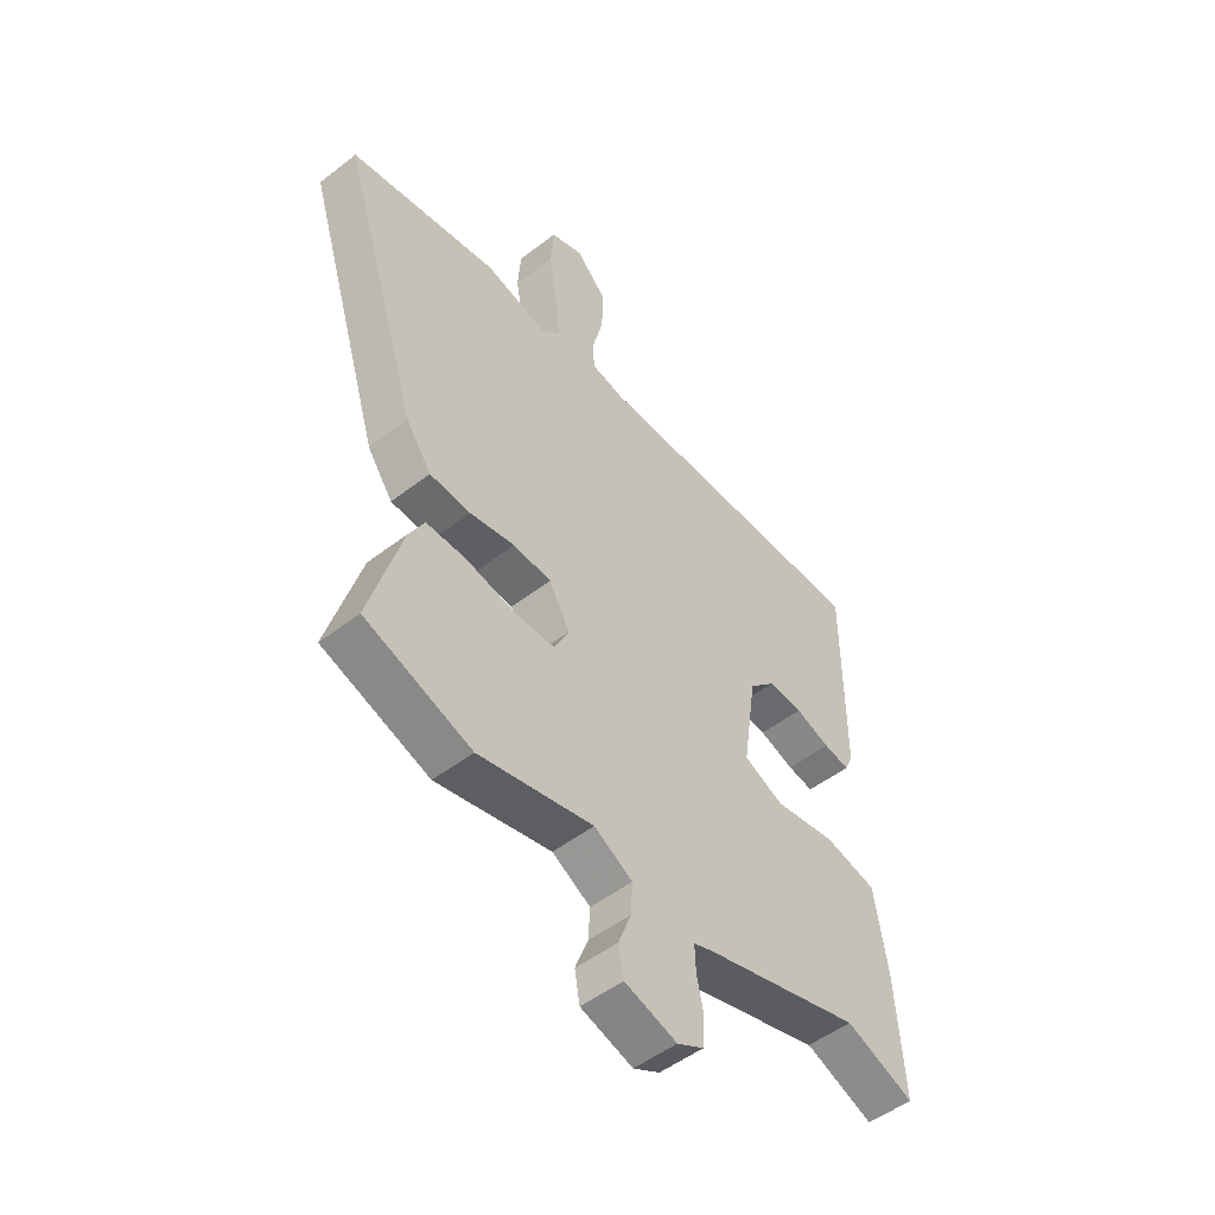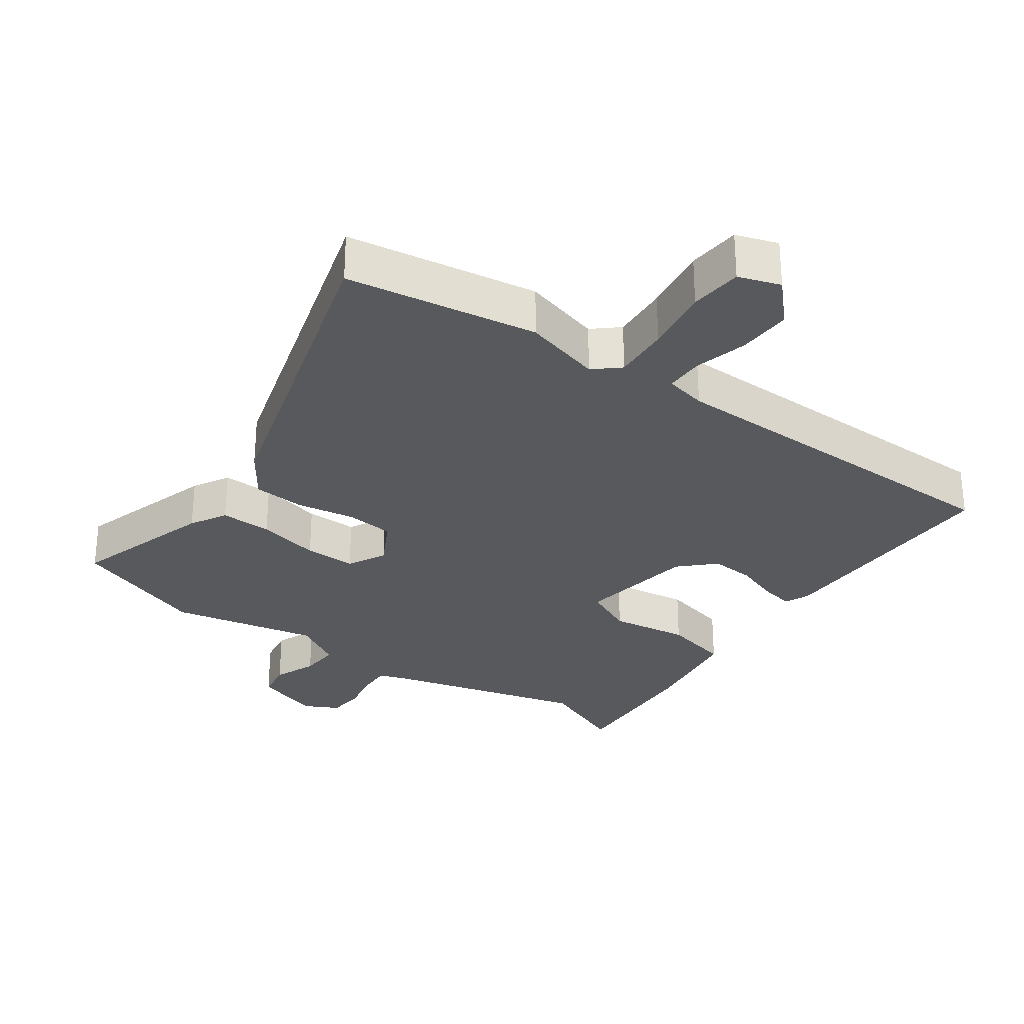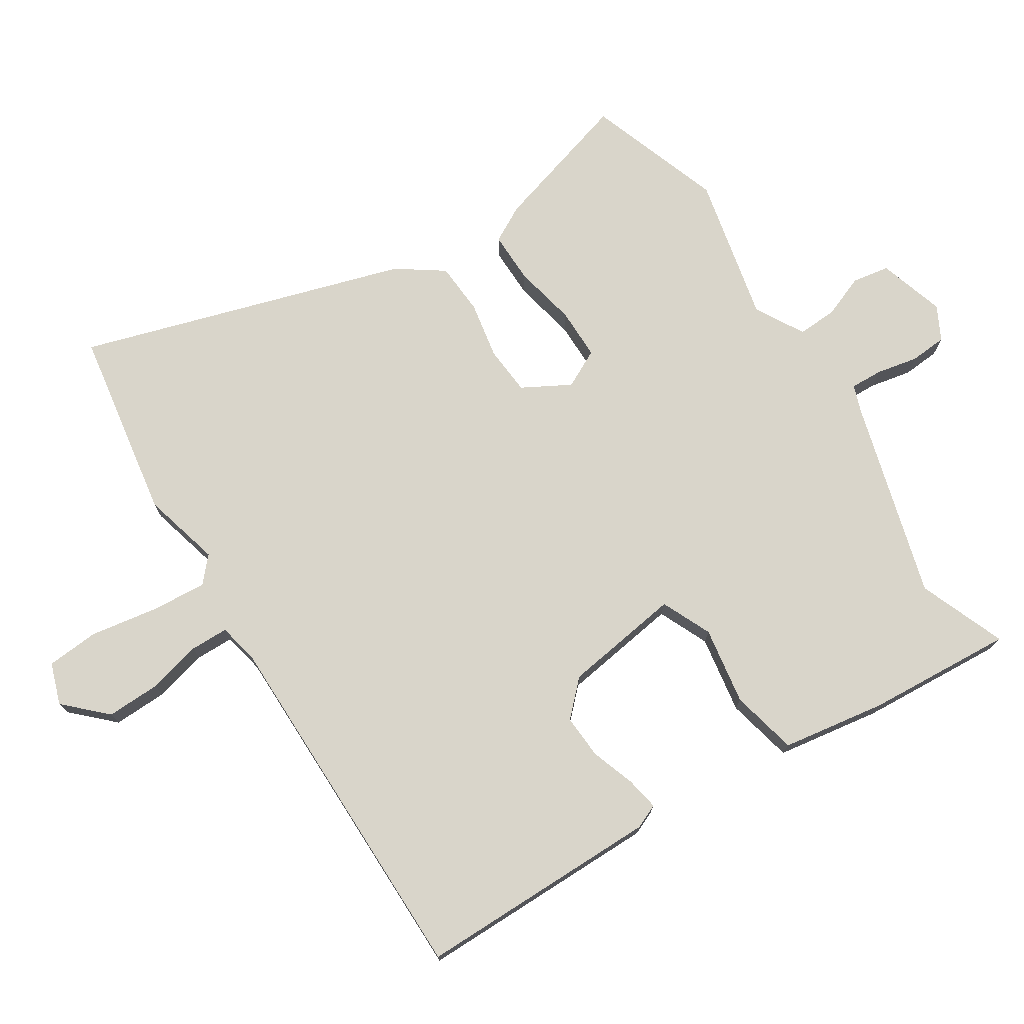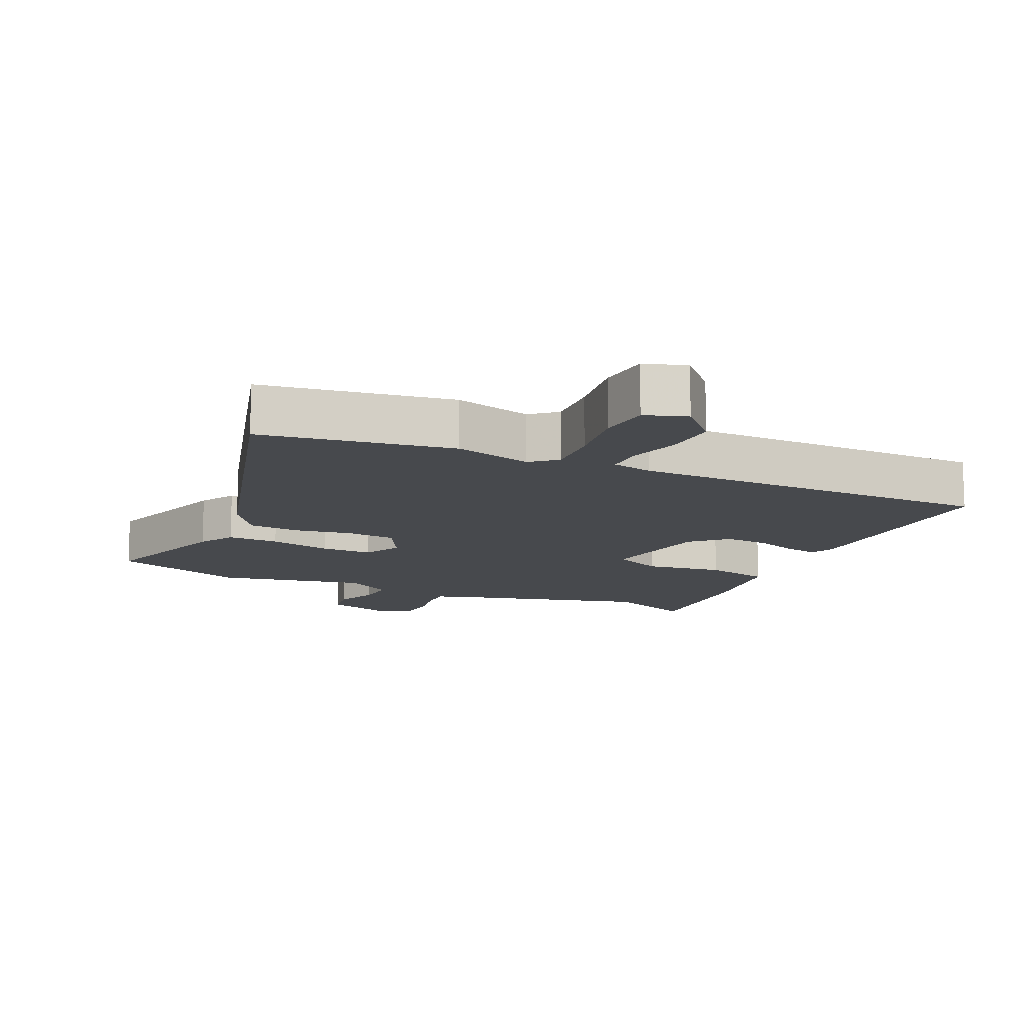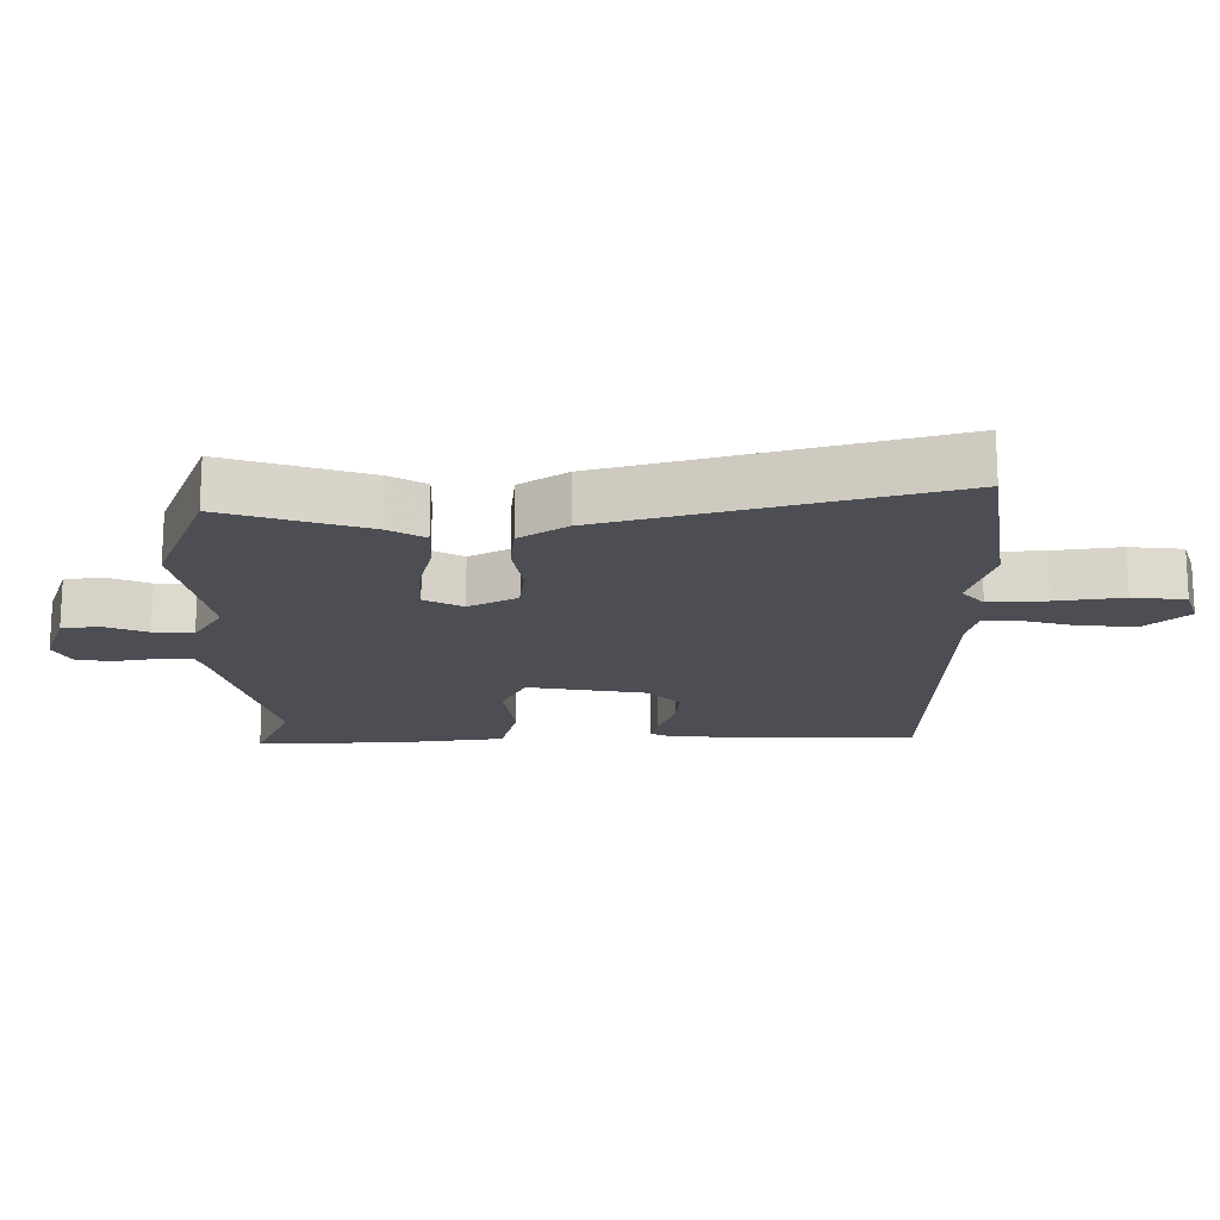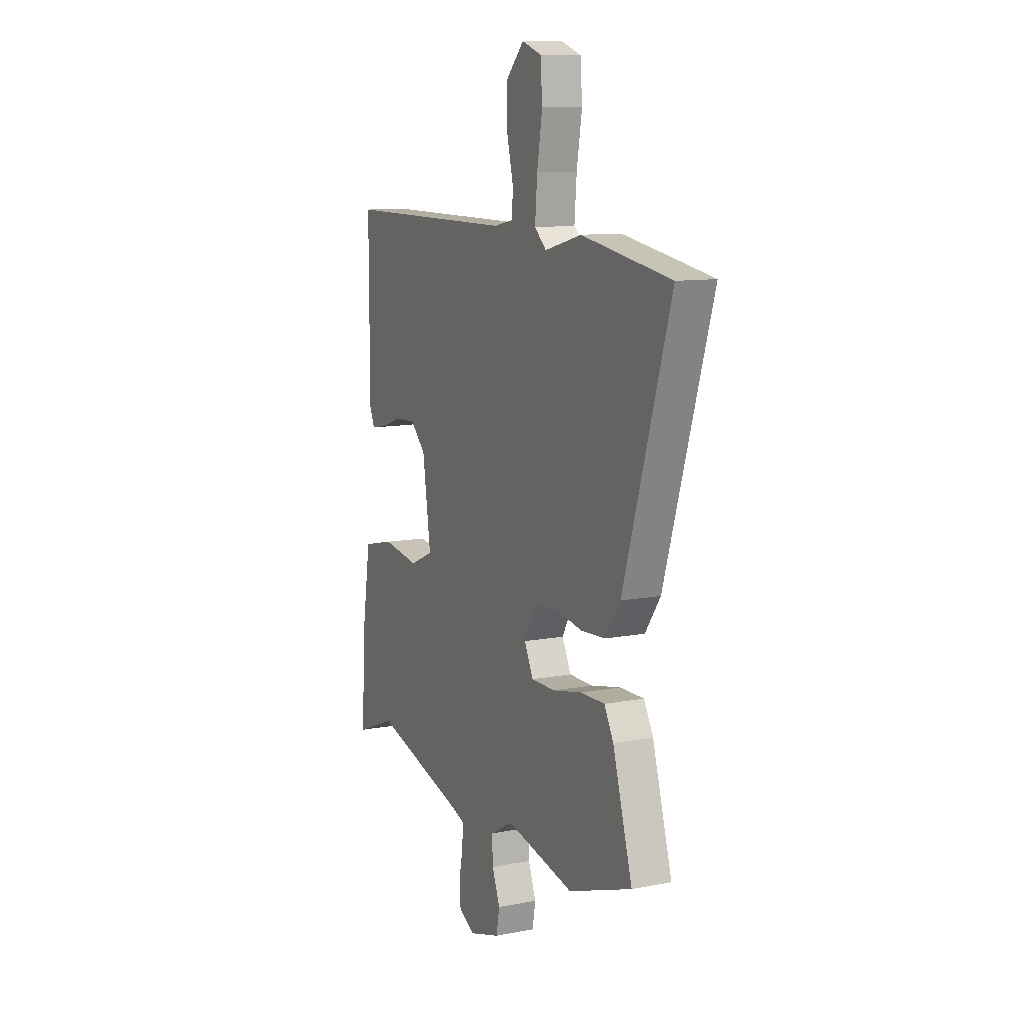
<metadata>
{"format":"obj","ext":"obj","renderer":"f3d","projection":"perspective","resolution":1024,"background":"white","views":[{"elev":-50.7,"azim":-49.8,"up":"+Z"},{"elev":-29.4,"azim":-36.2,"up":"+Y"},{"elev":74.5,"azim":57.4,"up":"+Y"},{"elev":-12.3,"azim":-25.6,"up":"+Y"},{"elev":-17.4,"azim":-91.3,"up":"+Y"},{"elev":10.7,"azim":-115.7,"up":"+Z"}]}
</metadata>
<code>
v -0.693 0.07 0.468
v -0.404 0.07 0.516
v -0.285 0.07 0.485
v -0.247 0.07 0.519
v -0.254 0.07 0.605
v -0.271 0.07 0.706
v -0.265 0.07 0.786
v -0.202 0.07 0.808
v -0.143 0.07 0.747
v -0.145 0.07 0.665
v -0.165 0.07 0.584
v -0.164 0.07 0.526
v -0.101 0.07 0.513
v 0.454 0.07 0.513
v 0.454 0.07 0.143
v 0.438 0.07 0.106
v 0.388 0.07 0.115
v 0.321 0.07 0.138
v 0.254 0.07 0.142
v 0.204 0.07 0.092
v 0.178 0.07 -0.087
v 0.254 0.07 -0.121
v 0.372 0.07 -0.102
v 0.473 0.07 -0.125
v 0.498 0.07 -0.283
v 0.513 0.07 -0.505
v 0.381 0.07 -0.453
v 0.079 0.07 -0.538
v 0.04 0.07 -0.552
v 0.042 0.07 -0.601
v 0.055 0.07 -0.664
v 0.051 0.07 -0.72
v 0 0.07 -0.747
v -0.101 0.07 -0.716
v -0.111 0.07 -0.66
v -0.086 0.07 -0.595
v -0.083 0.07 -0.535
v -0.157 0.07 -0.493
v -0.379 0.07 -0.542
v -0.585 0.07 -0.47
v -0.522 0.07 -0.255
v -0.492 0.07 -0.2
v -0.414 0.07 -0.201
v -0.319 0.07 -0.221
v -0.241 0.07 -0.221
v -0.212 0.07 -0.163
v -0.252 0.07 -0.091
v -0.326 0.07 -0.085
v -0.413 0.07 -0.101
v -0.492 0.07 -0.096
v -0.541 0.07 -0.026
v -0.693 0 0.468
v -0.404 0 0.516
v -0.285 0 0.485
v -0.247 0 0.519
v -0.254 0 0.605
v -0.271 0 0.706
v -0.265 0 0.786
v -0.202 0 0.808
v -0.143 0 0.747
v -0.145 0 0.665
v -0.165 0 0.584
v -0.164 0 0.526
v -0.101 0 0.513
v 0.454 0 0.513
v 0.454 0 0.143
v 0.438 0 0.106
v 0.388 0 0.115
v 0.321 0 0.138
v 0.254 0 0.142
v 0.204 0 0.092
v 0.178 0 -0.087
v 0.254 0 -0.121
v 0.372 0 -0.102
v 0.473 0 -0.125
v 0.498 0 -0.283
v 0.513 0 -0.505
v 0.381 0 -0.453
v 0.079 0 -0.538
v 0.04 0 -0.552
v 0.042 0 -0.601
v 0.055 0 -0.664
v 0.051 0 -0.72
v 0 0 -0.747
v -0.101 0 -0.716
v -0.111 0 -0.66
v -0.086 0 -0.595
v -0.083 0 -0.535
v -0.157 0 -0.493
v -0.379 0 -0.542
v -0.585 0 -0.47
v -0.522 0 -0.255
v -0.492 0 -0.2
v -0.414 0 -0.201
v -0.319 0 -0.221
v -0.241 0 -0.221
v -0.212 0 -0.163
v -0.252 0 -0.091
v -0.326 0 -0.085
v -0.413 0 -0.101
v -0.492 0 -0.096
v -0.541 0 -0.026
f 1 2 3
f 51 1 3
f 50 51 3
f 49 50 3
f 48 49 3
f 47 48 3 4
f 46 47 4
f 42 43 44
f 41 42 44
f 40 41 44
f 39 40 44
f 38 39 44
f 37 38 44 45
f 34 35 36
f 33 34 36
f 32 33 36
f 31 32 36
f 30 31 36
f 29 30 36 37
f 37 45 46
f 29 37 46
f 28 29 46
f 25 26 27
f 24 25 27
f 23 24 27
f 22 23 27
f 27 28 46
f 22 27 46
f 21 22 46
f 16 17 18
f 15 16 18
f 14 15 18
f 13 14 18
f 12 13 18 19
f 9 10 11
f 8 9 11
f 7 8 11
f 6 7 11
f 5 6 11
f 4 5 11 12
f 46 4 12
f 21 46 12
f 20 21 12
f 12 19 20
f 54 53 52
f 54 52 102
f 54 102 101
f 54 101 100
f 54 100 99
f 55 54 99 98
f 55 98 97
f 95 94 93
f 95 93 92
f 95 92 91
f 95 91 90
f 95 90 89
f 96 95 89 88
f 87 86 85
f 87 85 84
f 87 84 83
f 87 83 82
f 87 82 81
f 88 87 81 80
f 97 96 88
f 97 88 80
f 97 80 79
f 78 77 76
f 78 76 75
f 78 75 74
f 78 74 73
f 97 79 78
f 97 78 73
f 97 73 72
f 69 68 67
f 69 67 66
f 69 66 65
f 69 65 64
f 70 69 64 63
f 62 61 60
f 62 60 59
f 62 59 58
f 62 58 57
f 62 57 56
f 63 62 56 55
f 63 55 97
f 63 97 72
f 63 72 71
f 71 70 63
f 1 52 53 2
f 2 53 54 3
f 3 54 55 4
f 4 55 56 5
f 5 56 57 6
f 6 57 58 7
f 7 58 59 8
f 8 59 60 9
f 9 60 61 10
f 10 61 62 11
f 11 62 63 12
f 12 63 64 13
f 13 64 65 14
f 14 65 66 15
f 15 66 67 16
f 16 67 68 17
f 17 68 69 18
f 18 69 70 19
f 19 70 71 20
f 20 71 72 21
f 21 72 73 22
f 22 73 74 23
f 23 74 75 24
f 24 75 76 25
f 25 76 77 26
f 26 77 78 27
f 27 78 79 28
f 28 79 80 29
f 29 80 81 30
f 30 81 82 31
f 31 82 83 32
f 32 83 84 33
f 33 84 85 34
f 34 85 86 35
f 35 86 87 36
f 36 87 88 37
f 37 88 89 38
f 38 89 90 39
f 39 90 91 40
f 40 91 92 41
f 41 92 93 42
f 42 93 94 43
f 43 94 95 44
f 44 95 96 45
f 45 96 97 46
f 46 97 98 47
f 47 98 99 48
f 48 99 100 49
f 49 100 101 50
f 50 101 102 51
f 51 102 52 1

</code>
